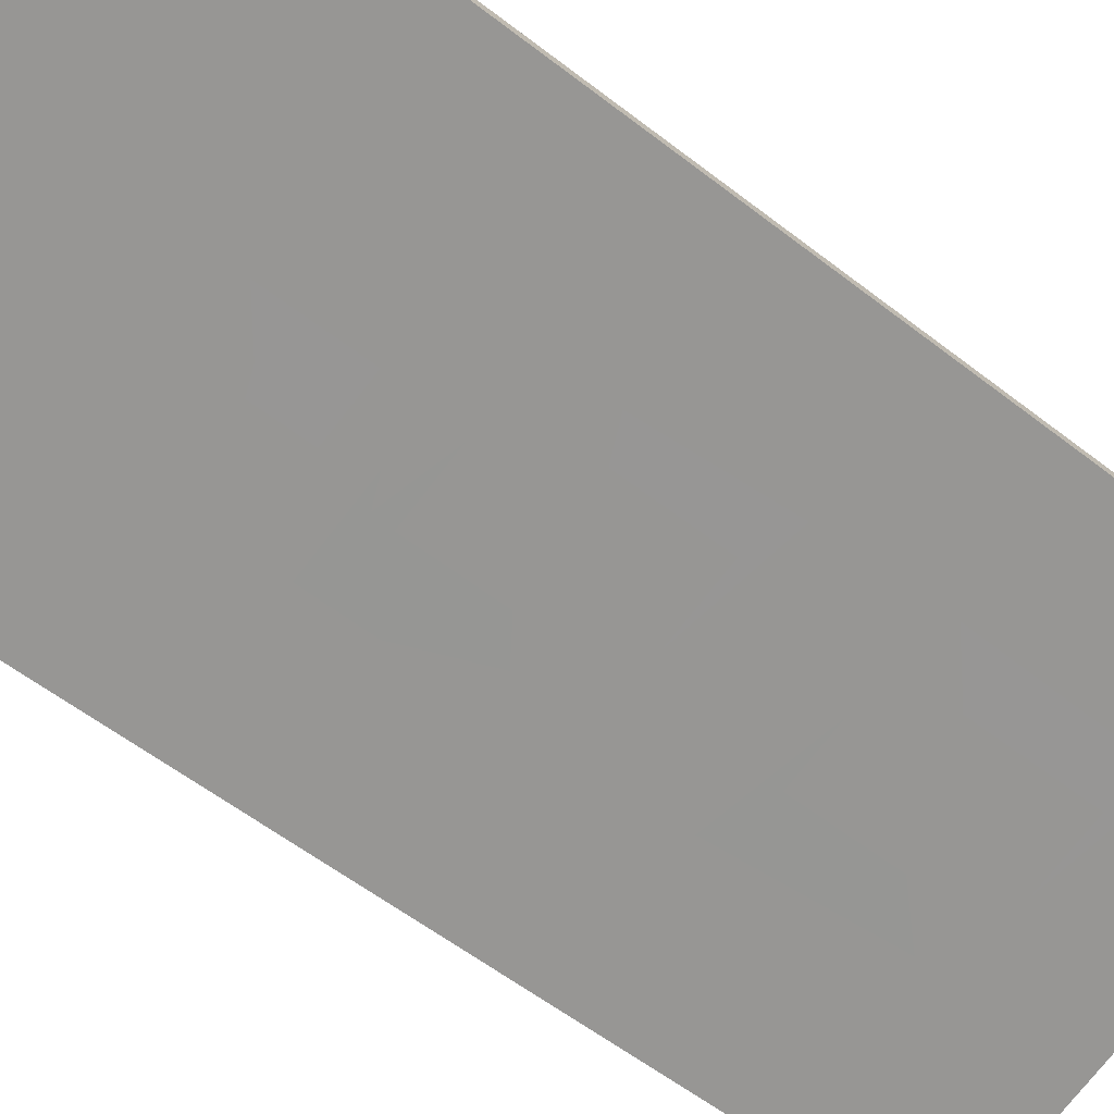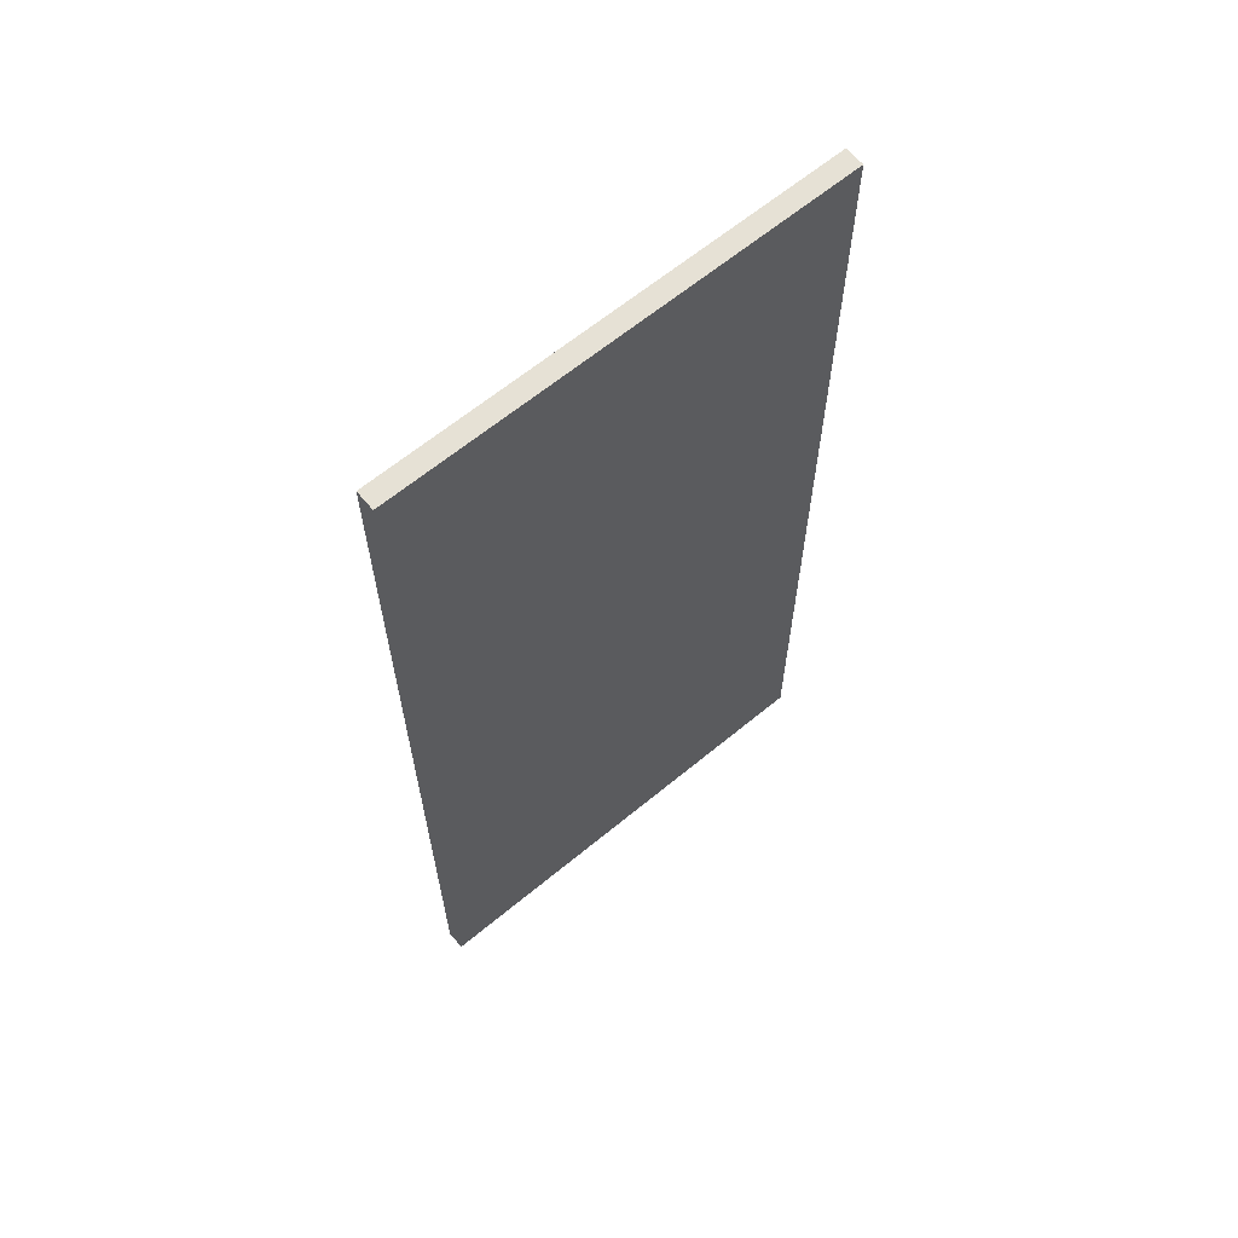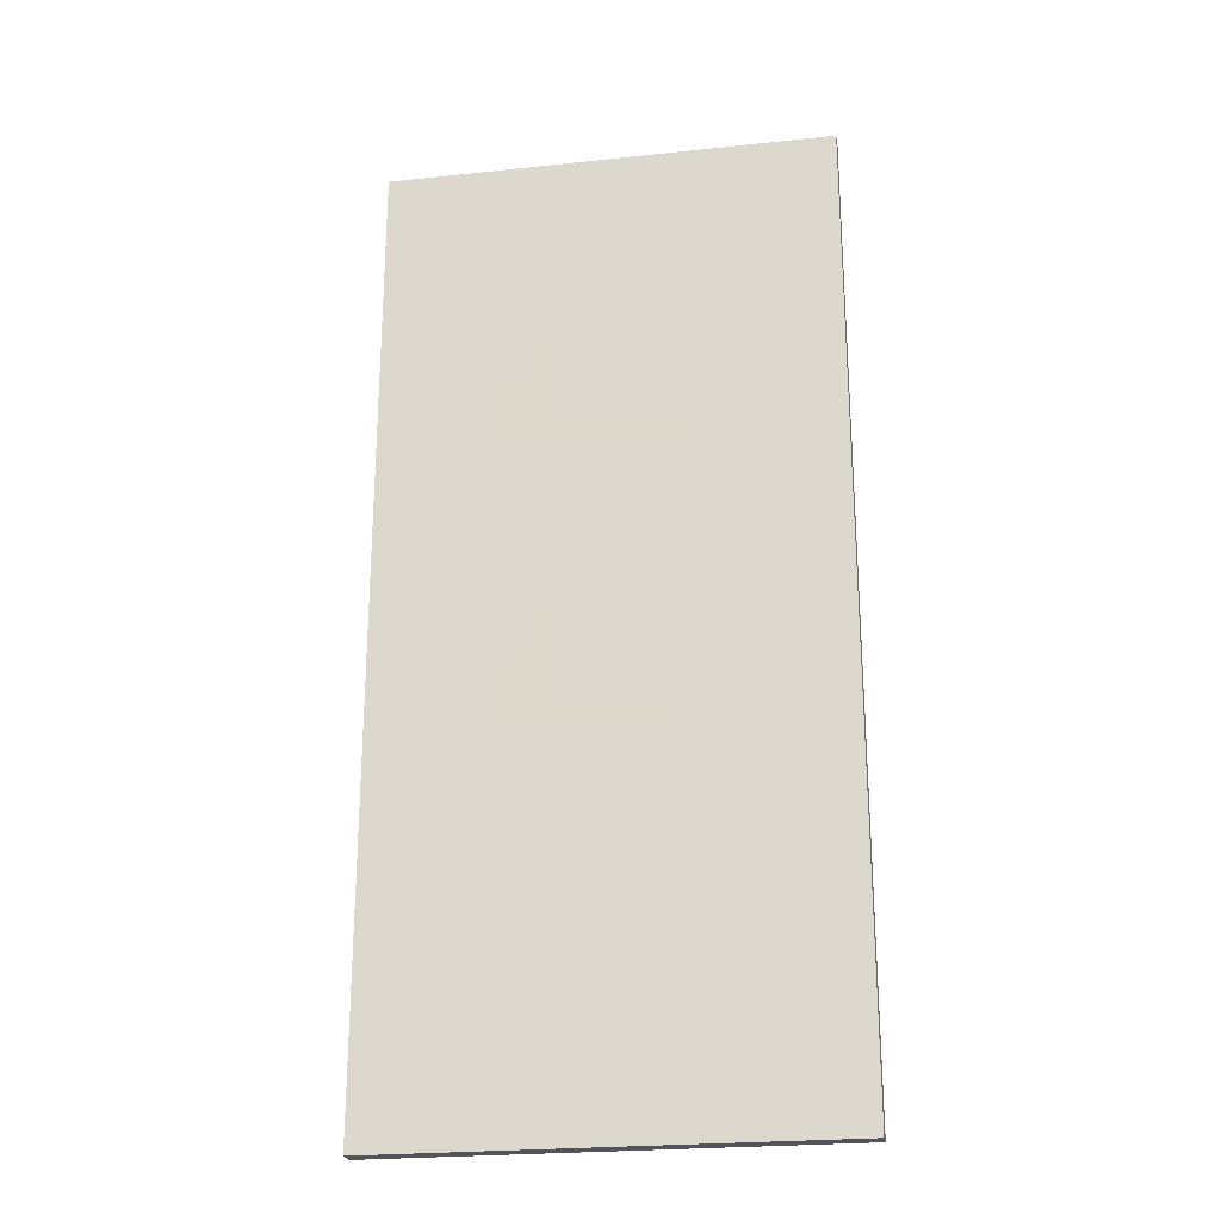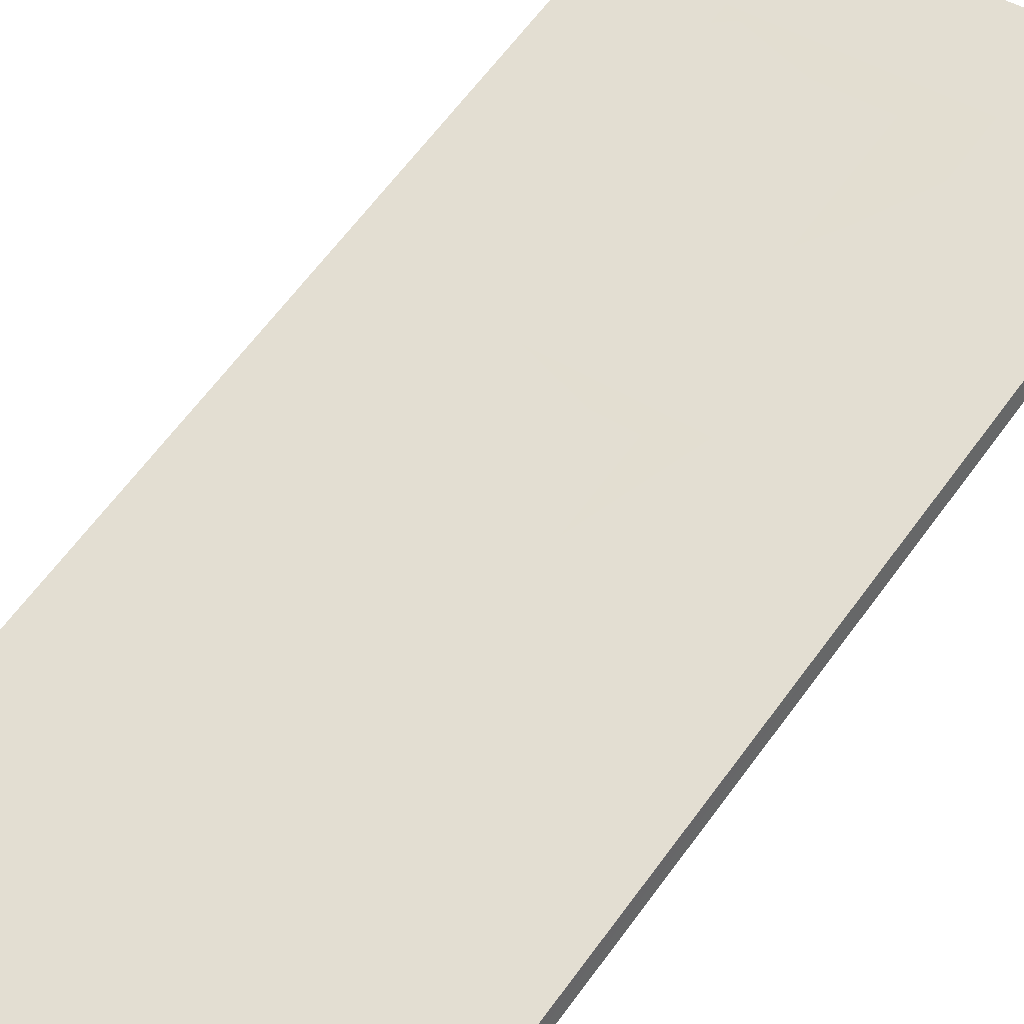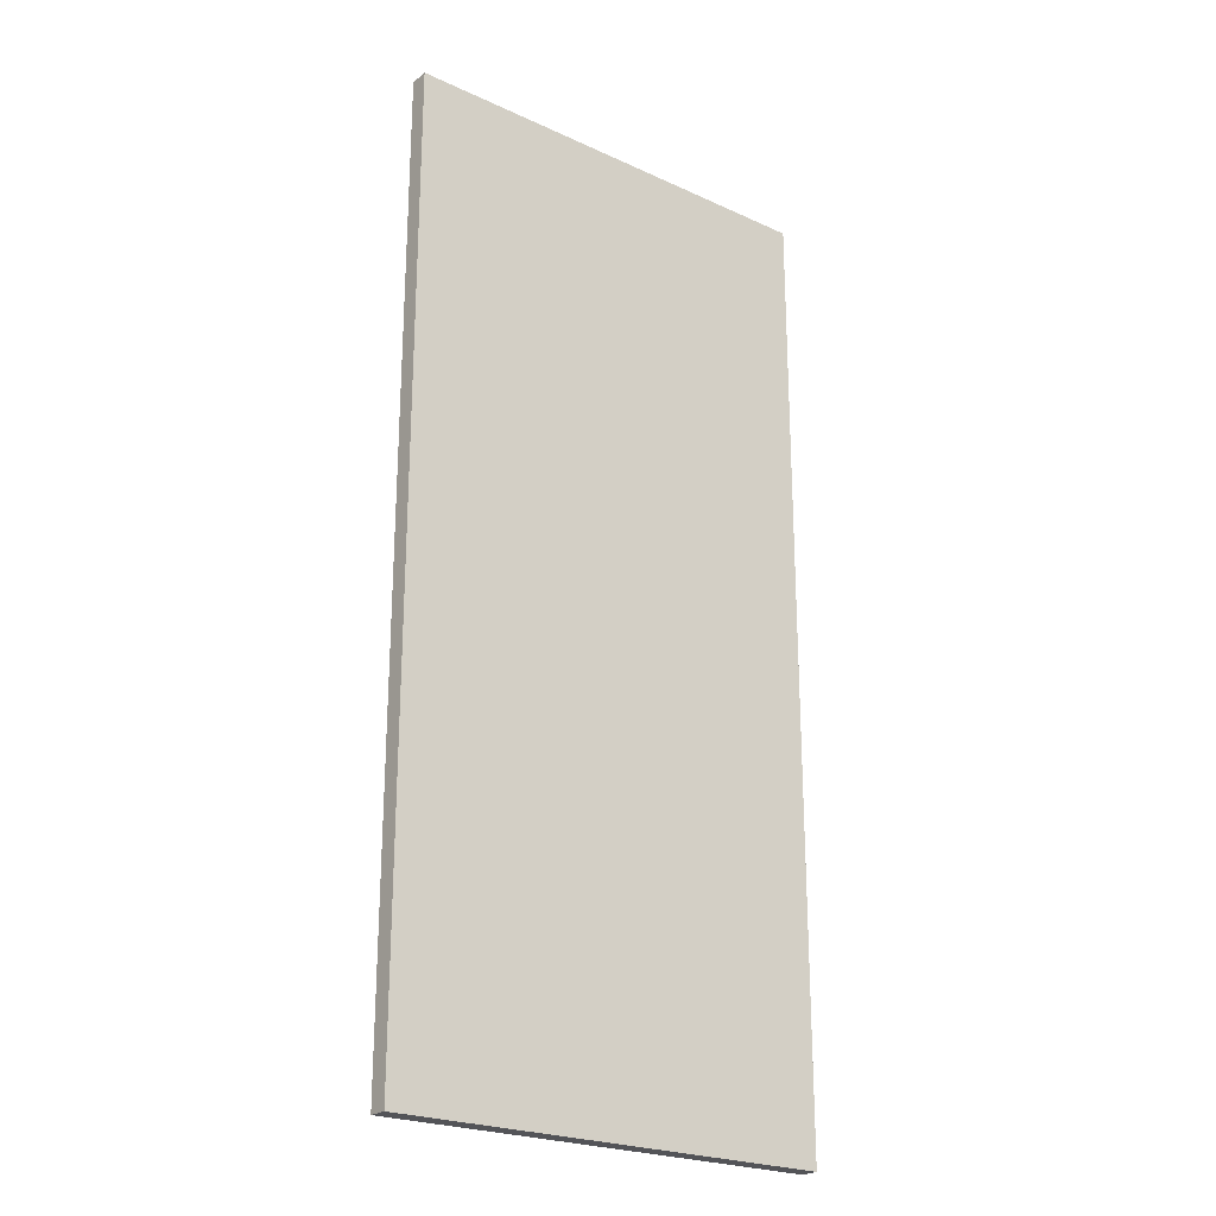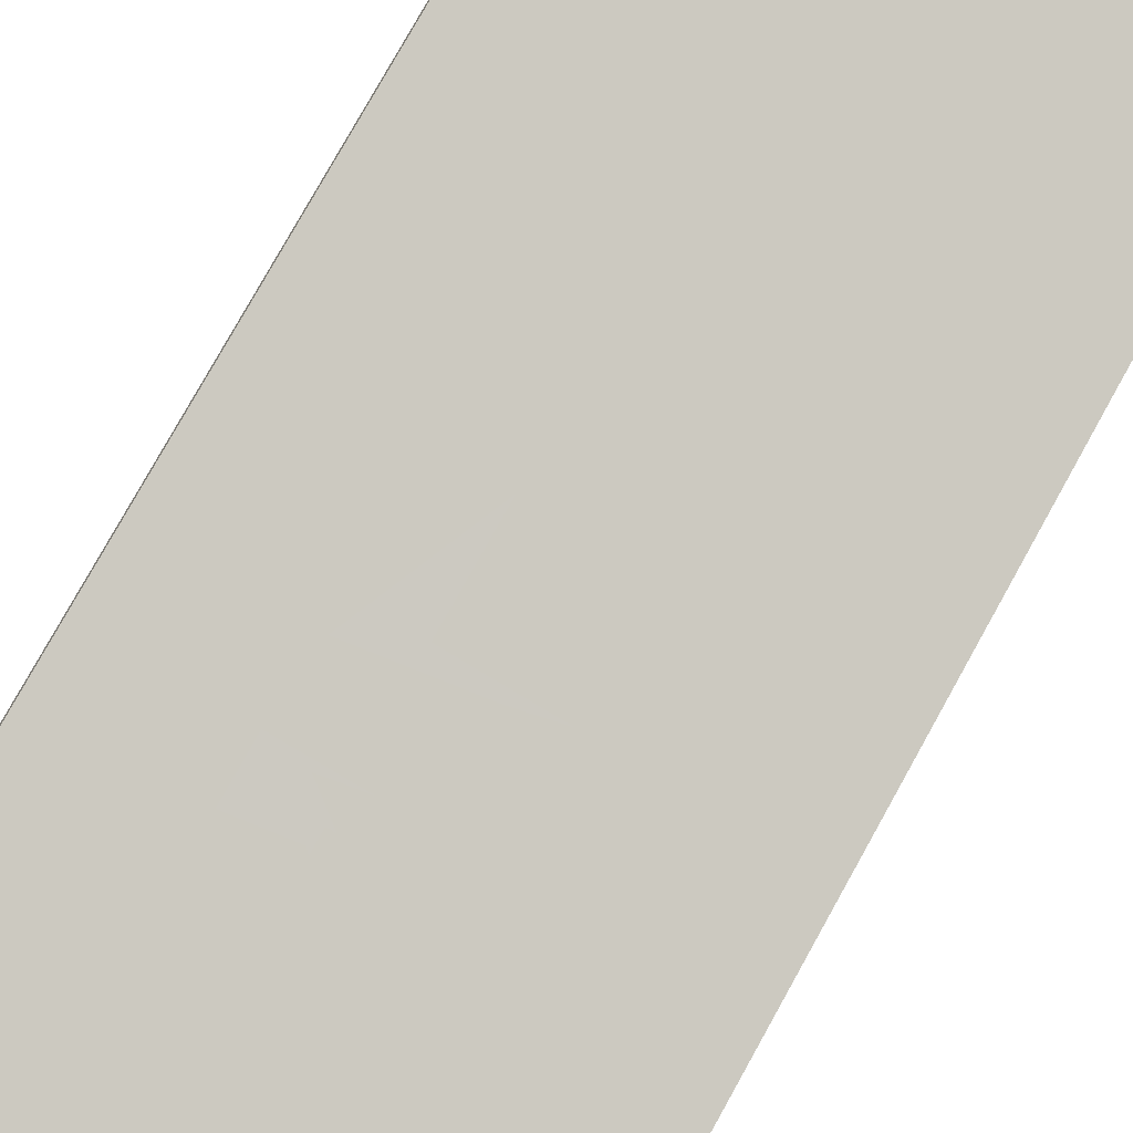
<metadata>
{"format":"obj","ext":"obj","renderer":"f3d","projection":"perspective","resolution":1024,"background":"white","views":[{"elev":-56.6,"azim":-129.2,"up":"+Y"},{"elev":64.3,"azim":-53.6,"up":"+Z"},{"elev":-23.8,"azim":176.2,"up":"+Z"},{"elev":64.0,"azim":-143.8,"up":"+Y"},{"elev":-23.4,"azim":128.4,"up":"+Z"},{"elev":79.5,"azim":29.2,"up":"+Y"}]}
</metadata>
<code>
o _0SIGN_100M_01_Scene.077
v -1.55e+04 -8.682e+04 -328
v -1.543e+04 -8.683e+04 -328
v -1.543e+04 -8.683e+04 -328
v -1.55e+04 -8.681e+04 -328
v -1.55e+04 -8.682e+04 -178
v -1.543e+04 -8.683e+04 -178
v -1.55e+04 -8.681e+04 -178
v -1.543e+04 -8.683e+04 -178
v -1.546e+04 -8.682e+04 -303.2
v -1.546e+04 -8.682e+04 -277.2
v -1.547e+04 -8.682e+04 -277.2
v -1.547e+04 -8.682e+04 -303.2
v -1.546e+04 -8.682e+04 -312.2
v -1.547e+04 -8.682e+04 -312.2
v -1.548e+04 -8.682e+04 -312.2
v -1.548e+04 -8.682e+04 -303.2
v -1.547e+04 -8.682e+04 -303.2
v -1.547e+04 -8.682e+04 -277.2
v -1.546e+04 -8.683e+04 -277.2
v -1.546e+04 -8.683e+04 -303.2
v -1.547e+04 -8.682e+04 -312.2
v -1.546e+04 -8.683e+04 -312.2
v -1.546e+04 -8.683e+04 -312.2
v -1.546e+04 -8.683e+04 -303.2
v -1.546e+04 -8.682e+04 -196.8
v -1.546e+04 -8.682e+04 -223.1
v -1.545e+04 -8.682e+04 -227.5
v -1.545e+04 -8.682e+04 -192.5
v -1.548e+04 -8.682e+04 -227.5
v -1.547e+04 -8.682e+04 -196.8
v -1.547e+04 -8.682e+04 -223.1
v -1.548e+04 -8.682e+04 -192.5
v -1.547e+04 -8.682e+04 -267.3
v -1.547e+04 -8.682e+04 -241
v -1.548e+04 -8.682e+04 -236.7
v -1.548e+04 -8.682e+04 -271.6
v -1.545e+04 -8.682e+04 -236.7
v -1.546e+04 -8.682e+04 -267.3
v -1.546e+04 -8.682e+04 -241
v -1.545e+04 -8.682e+04 -271.6
v -1.548e+04 -8.682e+04 -196.8
v -1.548e+04 -8.682e+04 -223.1
v -1.549e+04 -8.682e+04 -227.5
v -1.549e+04 -8.682e+04 -192.5
v -1.545e+04 -8.683e+04 -227.5
v -1.546e+04 -8.683e+04 -196.8
v -1.546e+04 -8.683e+04 -223.1
v -1.545e+04 -8.683e+04 -192.5
v -1.546e+04 -8.683e+04 -267.3
v -1.546e+04 -8.683e+04 -241
v -1.545e+04 -8.683e+04 -236.7
v -1.545e+04 -8.683e+04 -271.6
v -1.549e+04 -8.682e+04 -236.7
v -1.548e+04 -8.682e+04 -267.3
v -1.548e+04 -8.682e+04 -241
v -1.549e+04 -8.682e+04 -271.6
f 1 3 2
f 3 1 4
f 5 1 2
f 2 6 5
f 7 6 8
f 6 7 5
f 3 7 8
f 7 3 4
f 1 5 4
f 4 5 7
f 3 8 2
f 2 8 6
f 9 11 10
f 11 9 12
f 13 12 9
f 12 13 14
f 15 12 14
f 12 15 16
f 17 19 18
f 19 17 20
f 21 20 17
f 20 21 22
f 23 20 22
f 20 23 24
f 25 27 26
f 28 27 25
f 29 26 27
f 30 28 25
f 26 29 31
f 28 30 32
f 31 32 30
f 32 31 29
f 33 35 34
f 35 33 36
f 37 34 35
f 38 36 33
f 34 37 39
f 36 38 40
f 39 40 38
f 37 40 39
f 41 43 42
f 44 43 41
f 45 42 43
f 46 44 41
f 42 45 47
f 44 46 48
f 47 48 46
f 48 47 45
f 49 51 50
f 51 49 52
f 53 50 51
f 54 52 49
f 50 53 55
f 52 54 56
f 55 56 54
f 53 56 55

</code>
